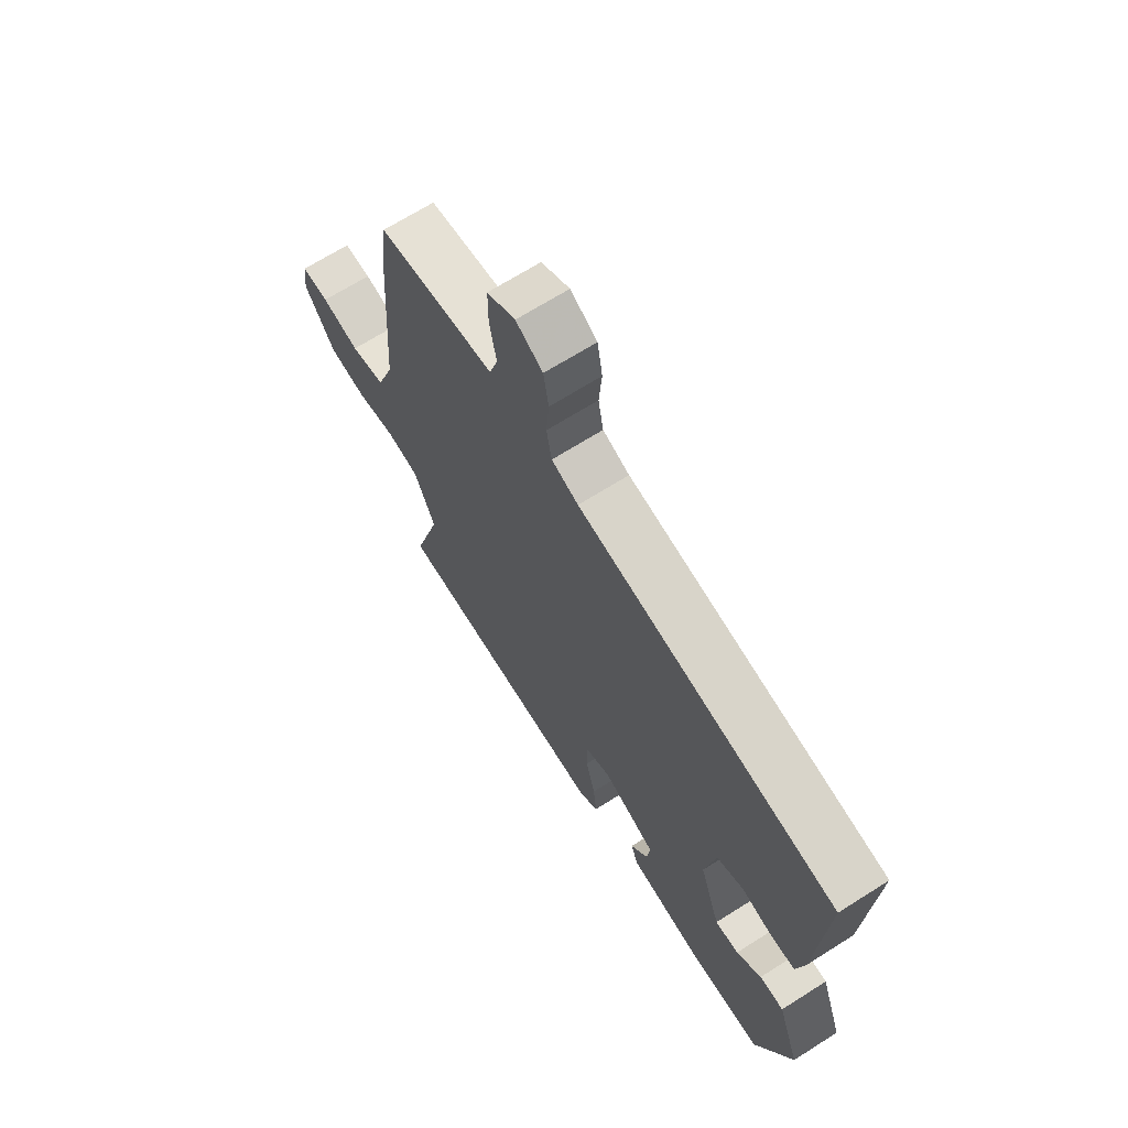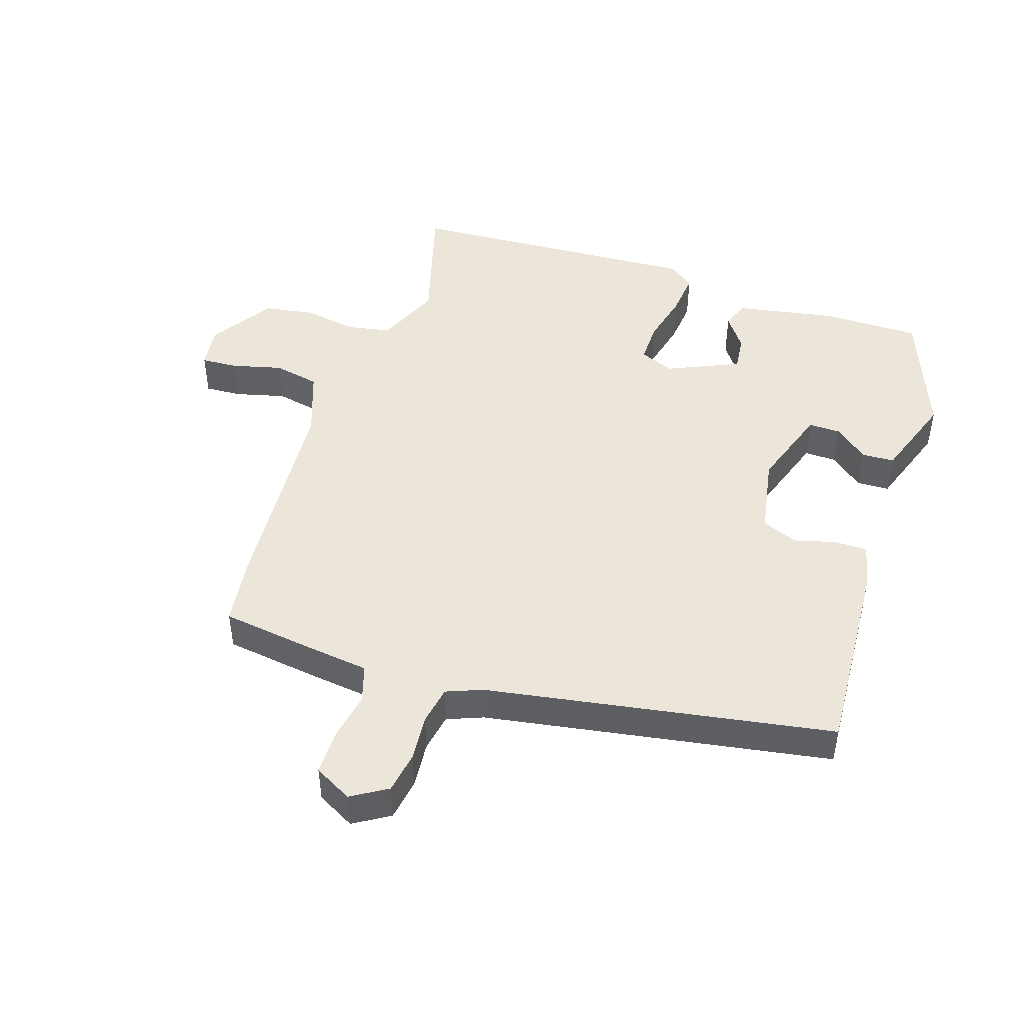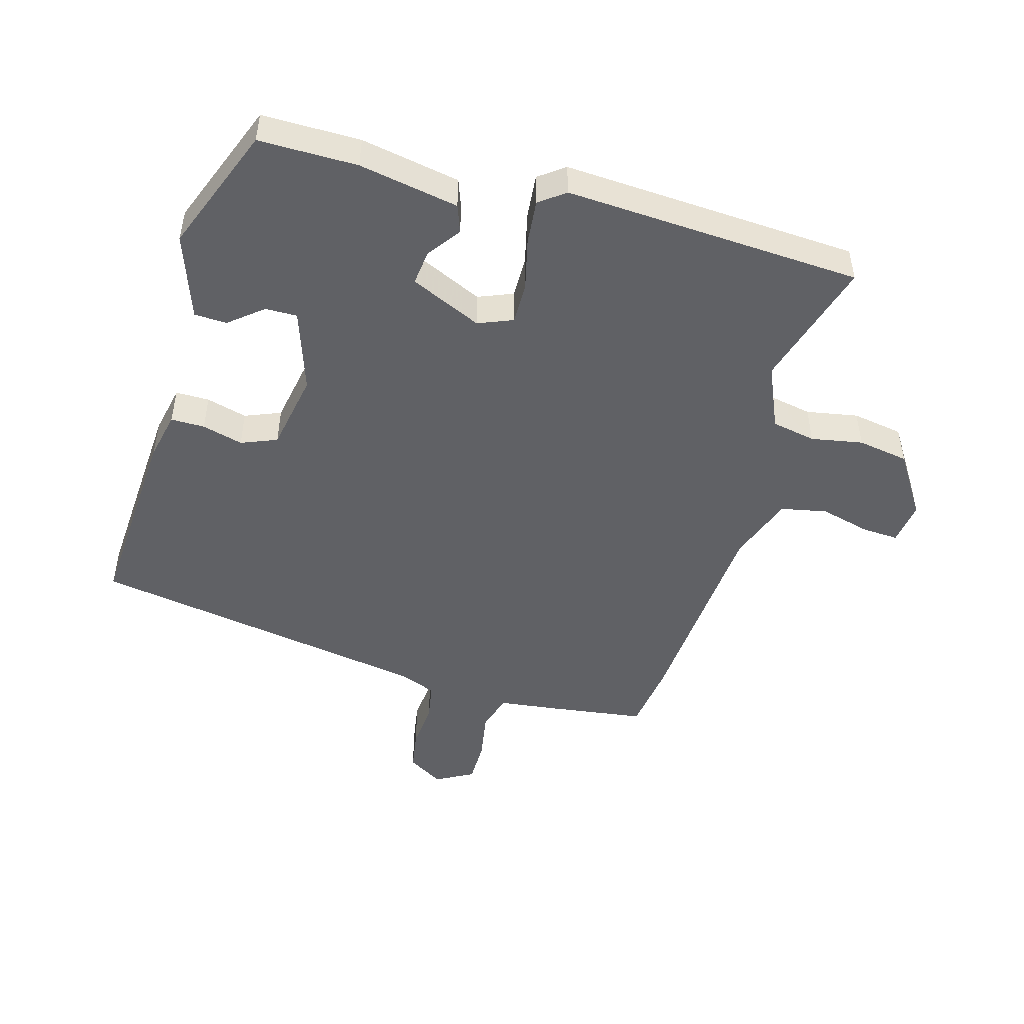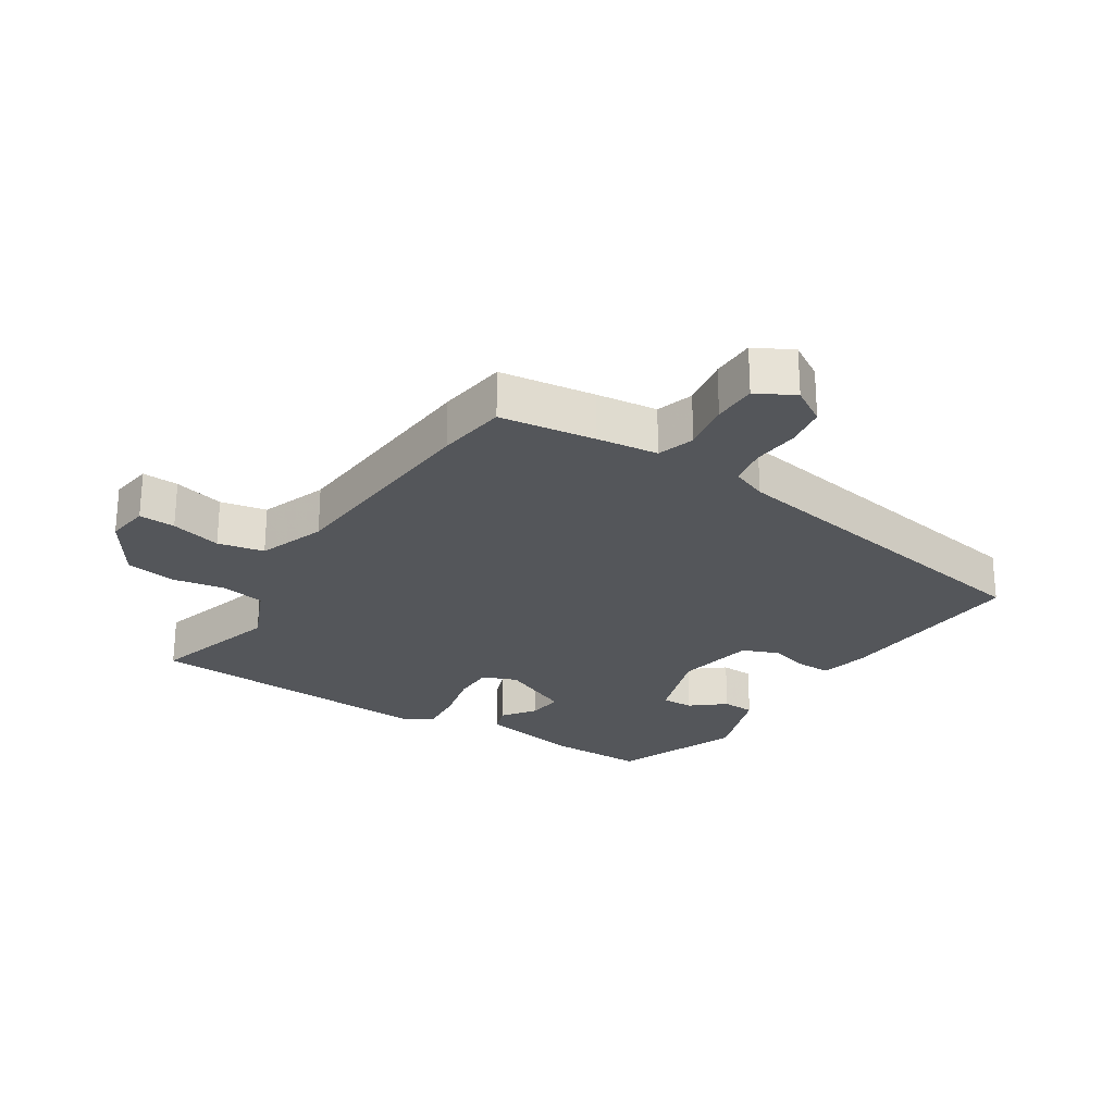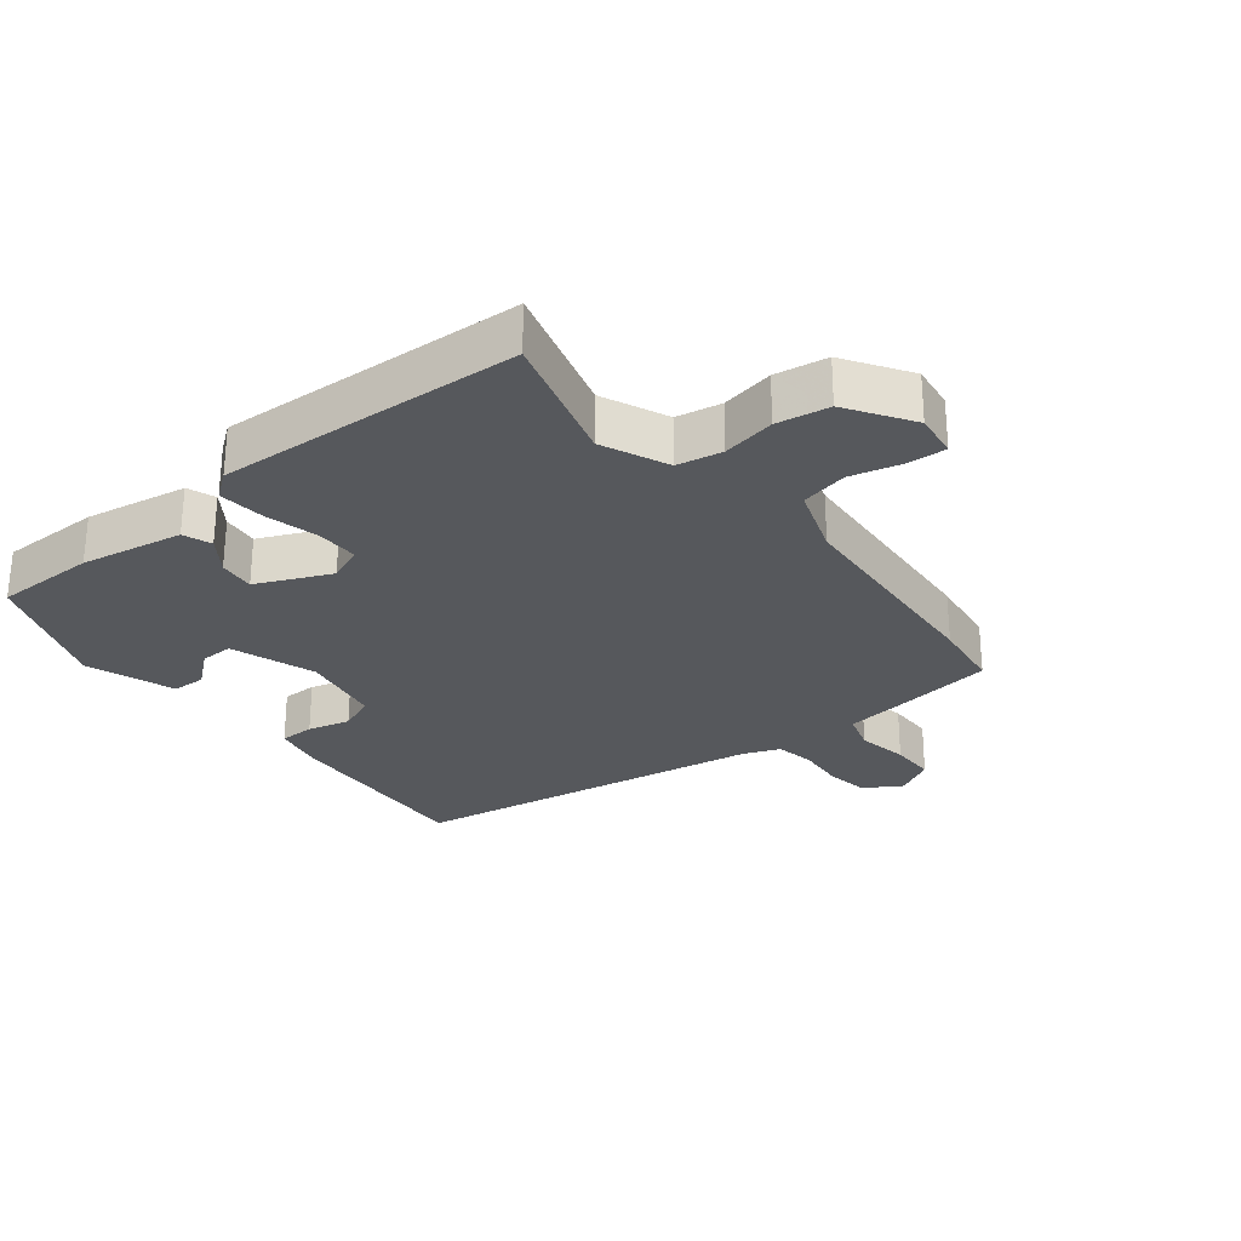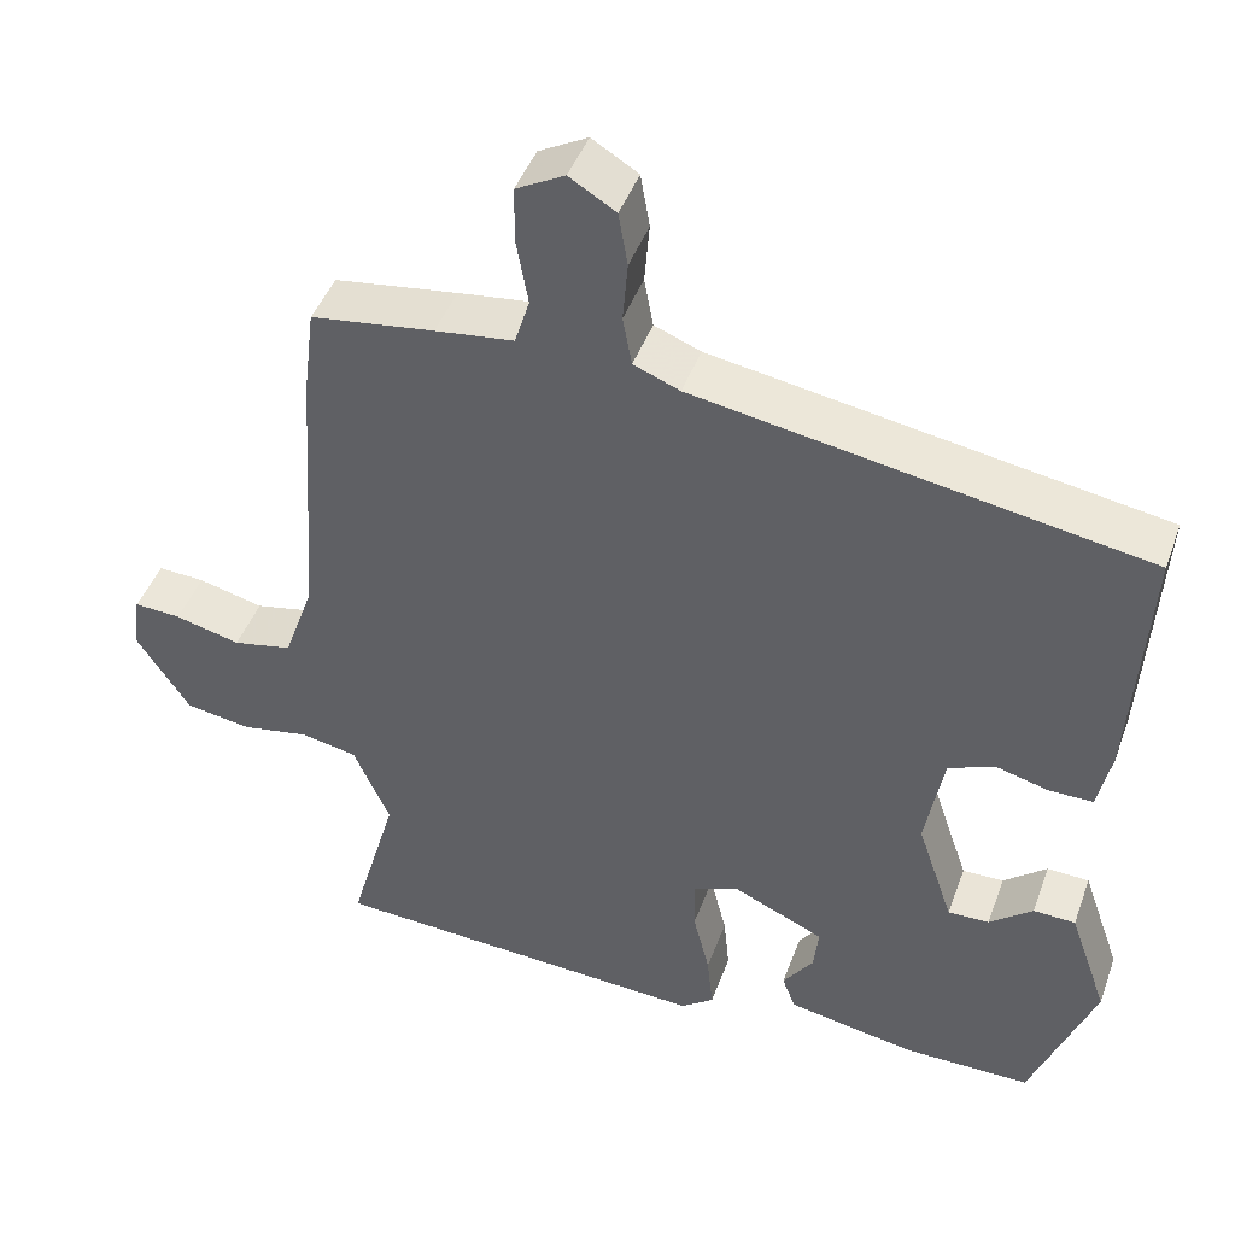
<metadata>
{"format":"obj","ext":"obj","renderer":"f3d","projection":"perspective","resolution":1024,"background":"white","views":[{"elev":68.0,"azim":57.6,"up":"+Z"},{"elev":46.8,"azim":18.0,"up":"+Y"},{"elev":-48.4,"azim":163.9,"up":"+Y"},{"elev":-25.3,"azim":-33.0,"up":"+Y"},{"elev":-27.8,"azim":-141.5,"up":"+Y"},{"elev":44.9,"azim":19.5,"up":"+Z"}]}
</metadata>
<code>
v 0.416 0.07 -0.497
v 0.262 0.07 -0.497
v 0.106 0.07 -0.469
v 0.09 0.07 -0.426
v 0.127 0.07 -0.374
v 0.133 0.07 -0.319
v 0.021 0.07 -0.269
v -0.033 0.07 -0.291
v -0.032 0.07 -0.356
v -0.012 0.07 -0.437
v -0.005 0.07 -0.507
v -0.045 0.07 -0.537
v -0.51 0.07 -0.512
v -0.452 0.07 -0.309
v -0.496 0.07 -0.209
v -0.565 0.07 -0.196
v -0.646 0.07 -0.211
v -0.726 0.07 -0.198
v -0.79 0.07 -0.1
v -0.781 0.07 -0.032
v -0.724 0.07 -0.035
v -0.645 0.07 -0.055
v -0.573 0.07 -0.04
v -0.536 0.07 0.065
v -0.513 0.07 0.402
v -0.499 0.07 0.511
v -0.35 0.07 0.532
v -0.255 0.07 0.544
v -0.237 0.07 0.602
v -0.251 0.07 0.68
v -0.251 0.07 0.749
v -0.192 0.07 0.781
v -0.136 0.07 0.747
v -0.125 0.07 0.682
v -0.131 0.07 0.609
v -0.12 0.07 0.549
v -0.064 0.07 0.527
v 0.477 0.07 0.437
v 0.459 0.07 0.13
v 0.443 0.07 0.053
v 0.39 0.07 0.053
v 0.326 0.07 0.07
v 0.27 0.07 0.047
v 0.248 0.07 -0.077
v 0.292 0.07 -0.206
v 0.342 0.07 -0.205
v 0.394 0.07 -0.162
v 0.445 0.07 -0.164
v 0.492 0.07 -0.297
v 0.416 0 -0.497
v 0.262 0 -0.497
v 0.106 0 -0.469
v 0.09 0 -0.426
v 0.127 0 -0.374
v 0.133 0 -0.319
v 0.021 0 -0.269
v -0.033 0 -0.291
v -0.032 0 -0.356
v -0.012 0 -0.437
v -0.005 0 -0.507
v -0.045 0 -0.537
v -0.51 0 -0.512
v -0.452 0 -0.309
v -0.496 0 -0.209
v -0.565 0 -0.196
v -0.646 0 -0.211
v -0.726 0 -0.198
v -0.79 0 -0.1
v -0.781 0 -0.032
v -0.724 0 -0.035
v -0.645 0 -0.055
v -0.573 0 -0.04
v -0.536 0 0.065
v -0.513 0 0.402
v -0.499 0 0.511
v -0.35 0 0.532
v -0.255 0 0.544
v -0.237 0 0.602
v -0.251 0 0.68
v -0.251 0 0.749
v -0.192 0 0.781
v -0.136 0 0.747
v -0.125 0 0.682
v -0.131 0 0.609
v -0.12 0 0.549
v -0.064 0 0.527
v 0.477 0 0.437
v 0.459 0 0.13
v 0.443 0 0.053
v 0.39 0 0.053
v 0.326 0 0.07
v 0.27 0 0.047
v 0.248 0 -0.077
v 0.292 0 -0.206
v 0.342 0 -0.205
v 0.394 0 -0.162
v 0.445 0 -0.164
v 0.492 0 -0.297
f 2 3 4
f 1 2 4
f 49 1 4
f 48 49 4
f 47 48 4
f 46 47 4
f 45 46 4 5
f 44 45 5 6
f 43 44 6 7
f 40 41 42
f 39 40 42
f 38 39 42
f 37 38 42
f 36 37 42 43
f 33 34 35
f 32 33 35
f 31 32 35
f 30 31 35
f 29 30 35
f 28 29 35 36
f 43 7 8
f 36 43 8
f 28 36 8
f 27 28 8
f 26 27 8
f 25 26 8
f 24 25 8
f 20 21 22
f 19 20 22
f 18 19 22
f 17 18 22
f 16 17 22
f 15 16 22 23
f 12 13 14
f 11 12 14
f 10 11 14
f 9 10 14
f 9 14 15
f 15 23 24
f 9 15 24
f 8 9 24
f 53 52 51
f 53 51 50
f 53 50 98
f 53 98 97
f 53 97 96
f 53 96 95
f 54 53 95 94
f 55 54 94 93
f 56 55 93 92
f 91 90 89
f 91 89 88
f 91 88 87
f 91 87 86
f 92 91 86 85
f 84 83 82
f 84 82 81
f 84 81 80
f 84 80 79
f 84 79 78
f 85 84 78 77
f 57 56 92
f 57 92 85
f 57 85 77
f 57 77 76
f 57 76 75
f 57 75 74
f 57 74 73
f 71 70 69
f 71 69 68
f 71 68 67
f 71 67 66
f 71 66 65
f 72 71 65 64
f 63 62 61
f 63 61 60
f 63 60 59
f 63 59 58
f 64 63 58
f 73 72 64
f 73 64 58
f 73 58 57
f 1 50 51 2
f 2 51 52 3
f 3 52 53 4
f 4 53 54 5
f 5 54 55 6
f 6 55 56 7
f 7 56 57 8
f 8 57 58 9
f 9 58 59 10
f 10 59 60 11
f 11 60 61 12
f 12 61 62 13
f 13 62 63 14
f 14 63 64 15
f 15 64 65 16
f 16 65 66 17
f 17 66 67 18
f 18 67 68 19
f 19 68 69 20
f 20 69 70 21
f 21 70 71 22
f 22 71 72 23
f 23 72 73 24
f 24 73 74 25
f 25 74 75 26
f 26 75 76 27
f 27 76 77 28
f 28 77 78 29
f 29 78 79 30
f 30 79 80 31
f 31 80 81 32
f 32 81 82 33
f 33 82 83 34
f 34 83 84 35
f 35 84 85 36
f 36 85 86 37
f 37 86 87 38
f 38 87 88 39
f 39 88 89 40
f 40 89 90 41
f 41 90 91 42
f 42 91 92 43
f 43 92 93 44
f 44 93 94 45
f 45 94 95 46
f 46 95 96 47
f 47 96 97 48
f 48 97 98 49
f 49 98 50 1

</code>
